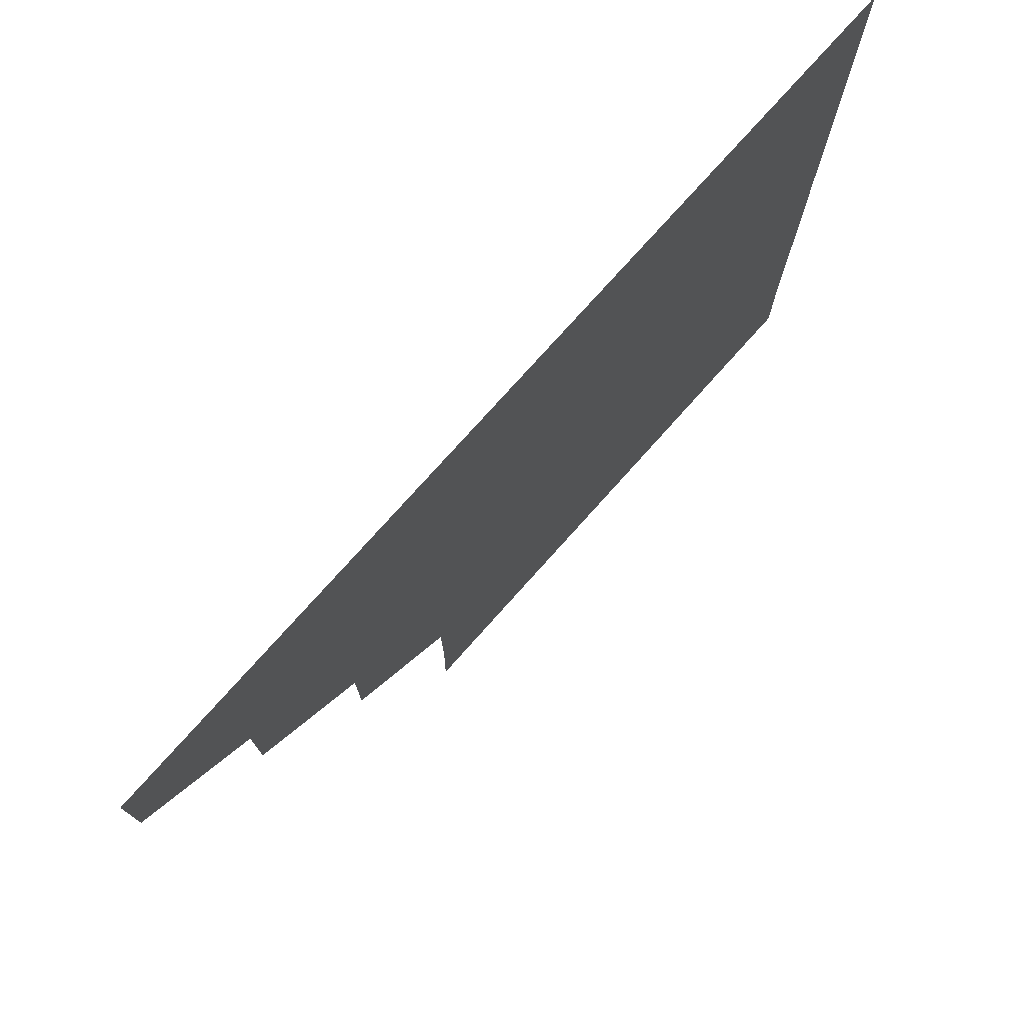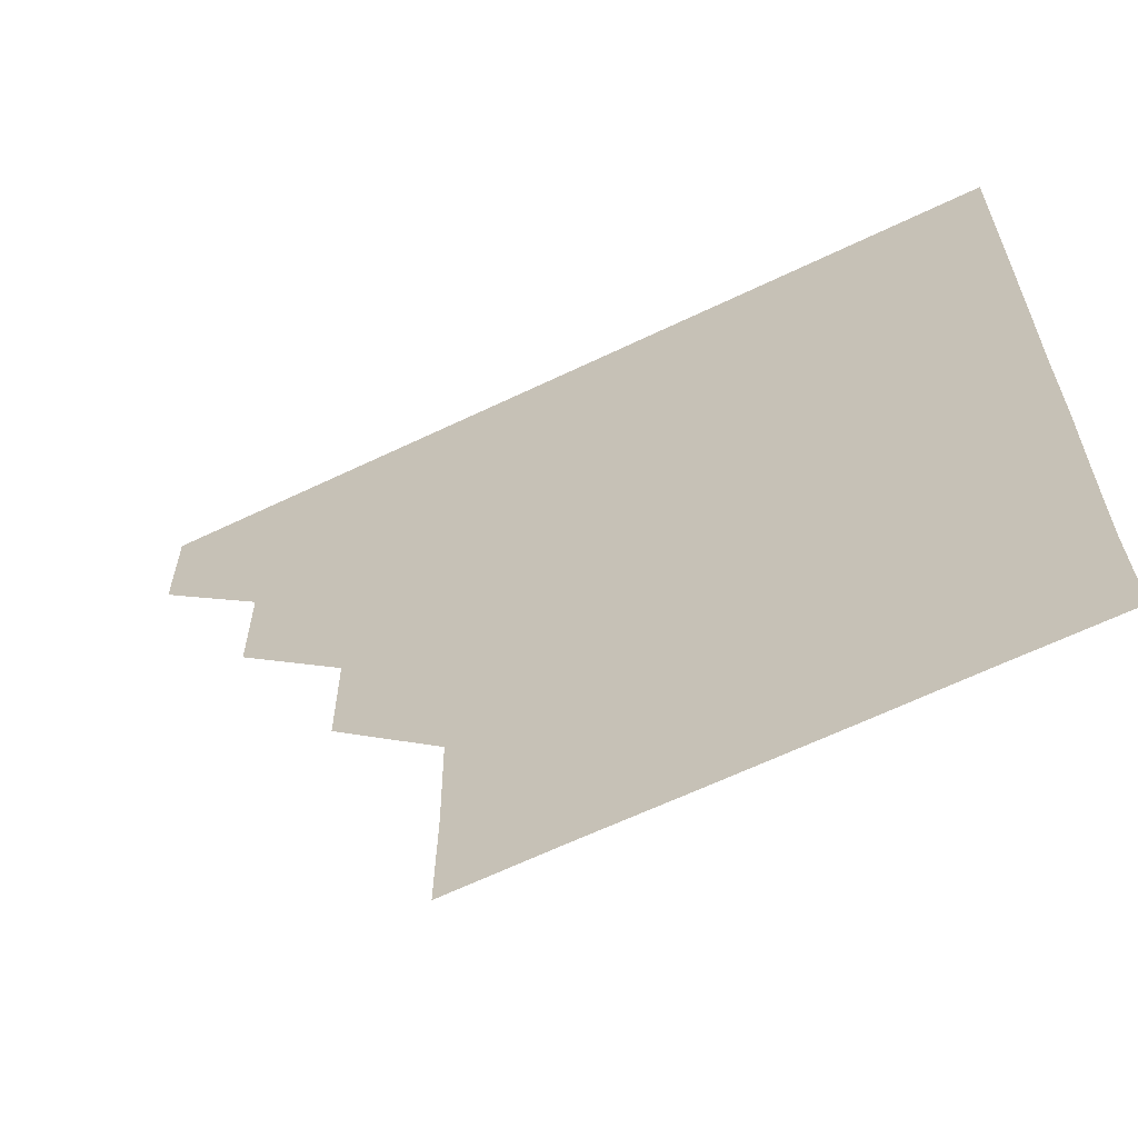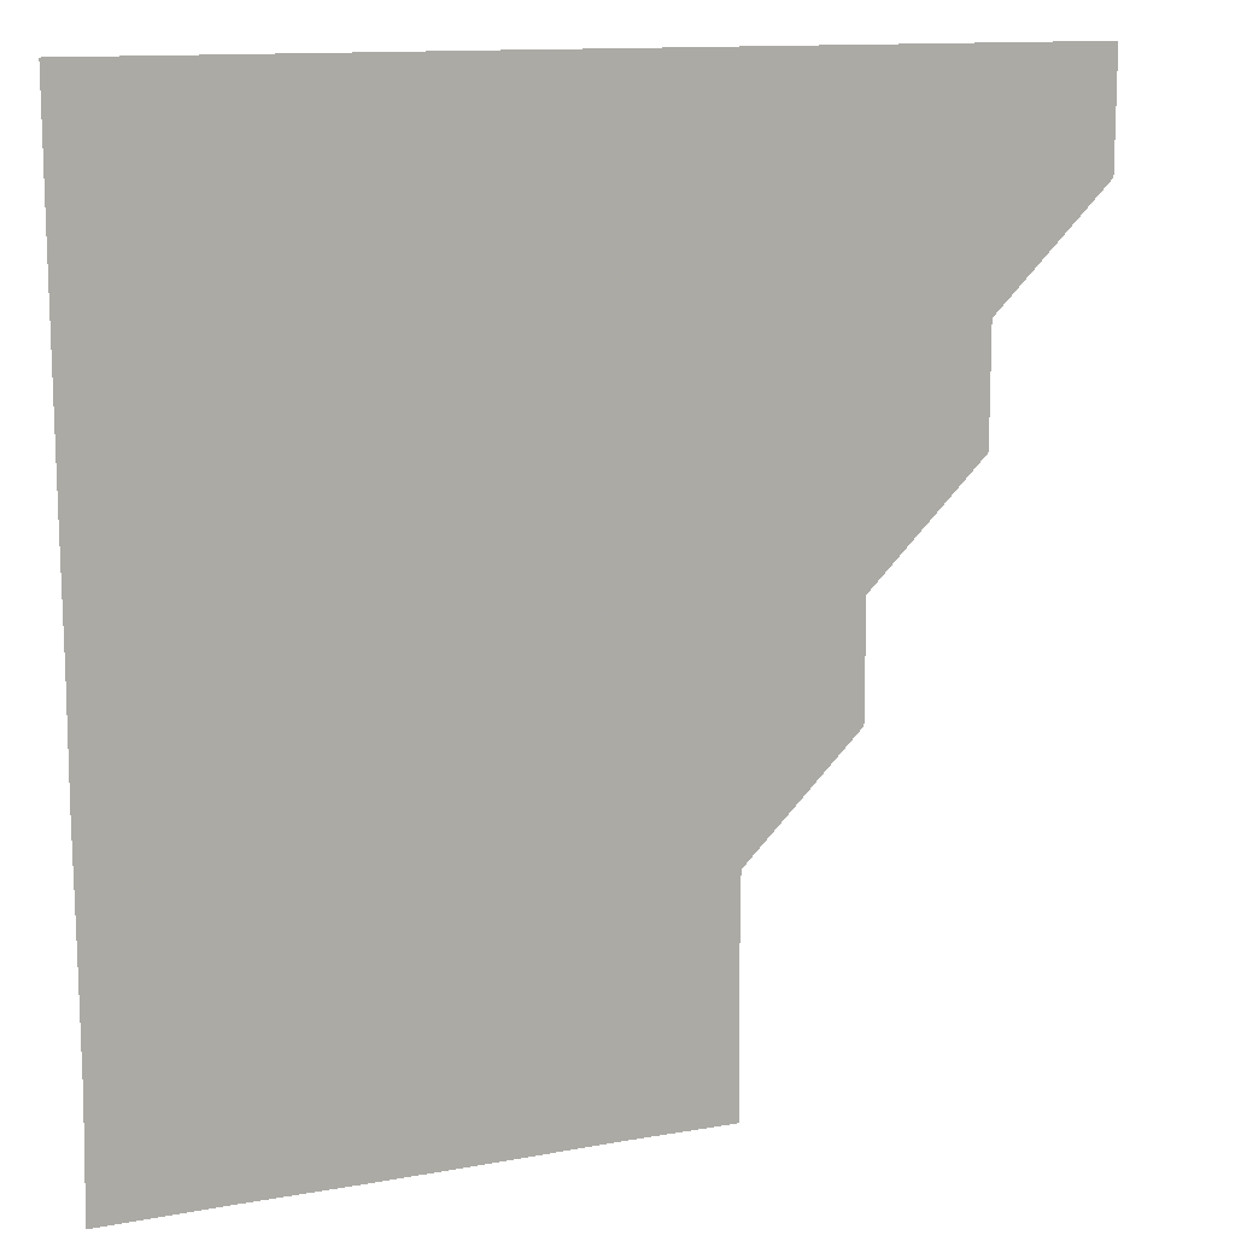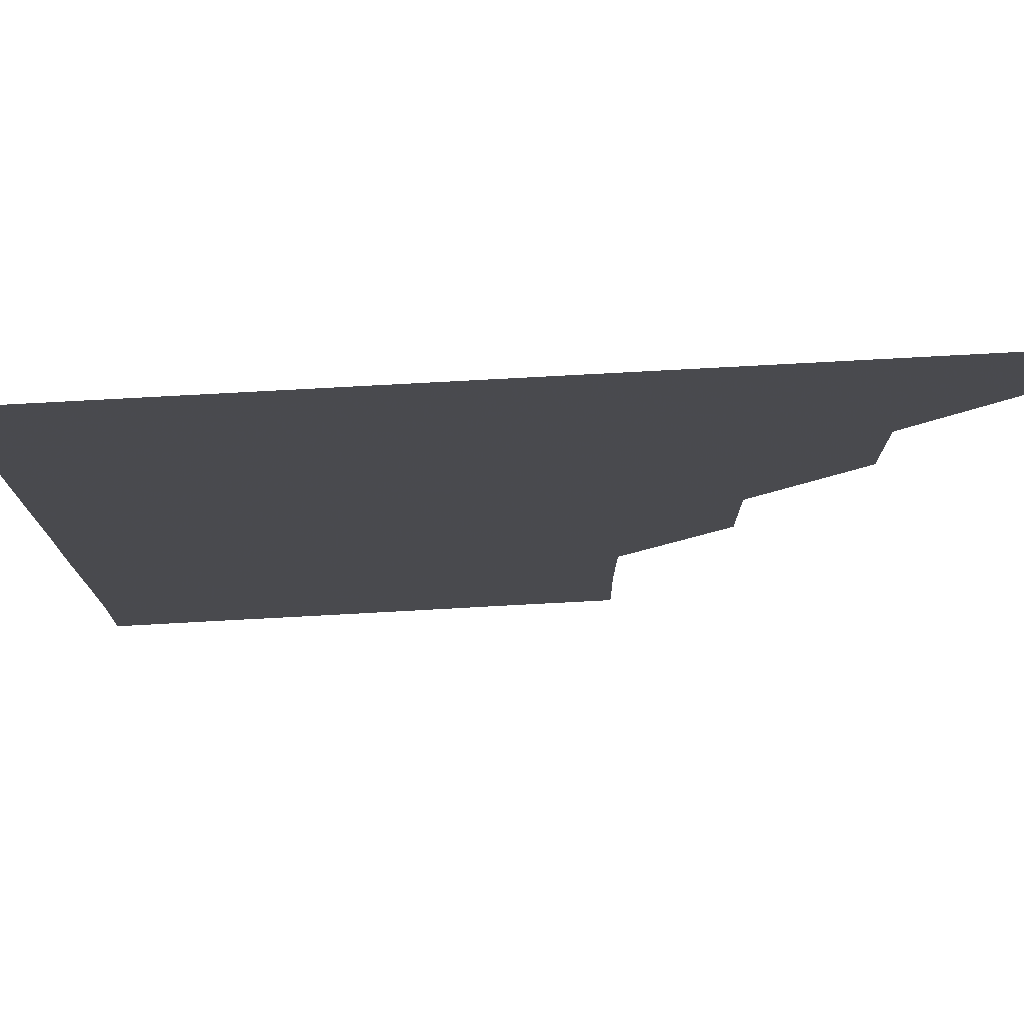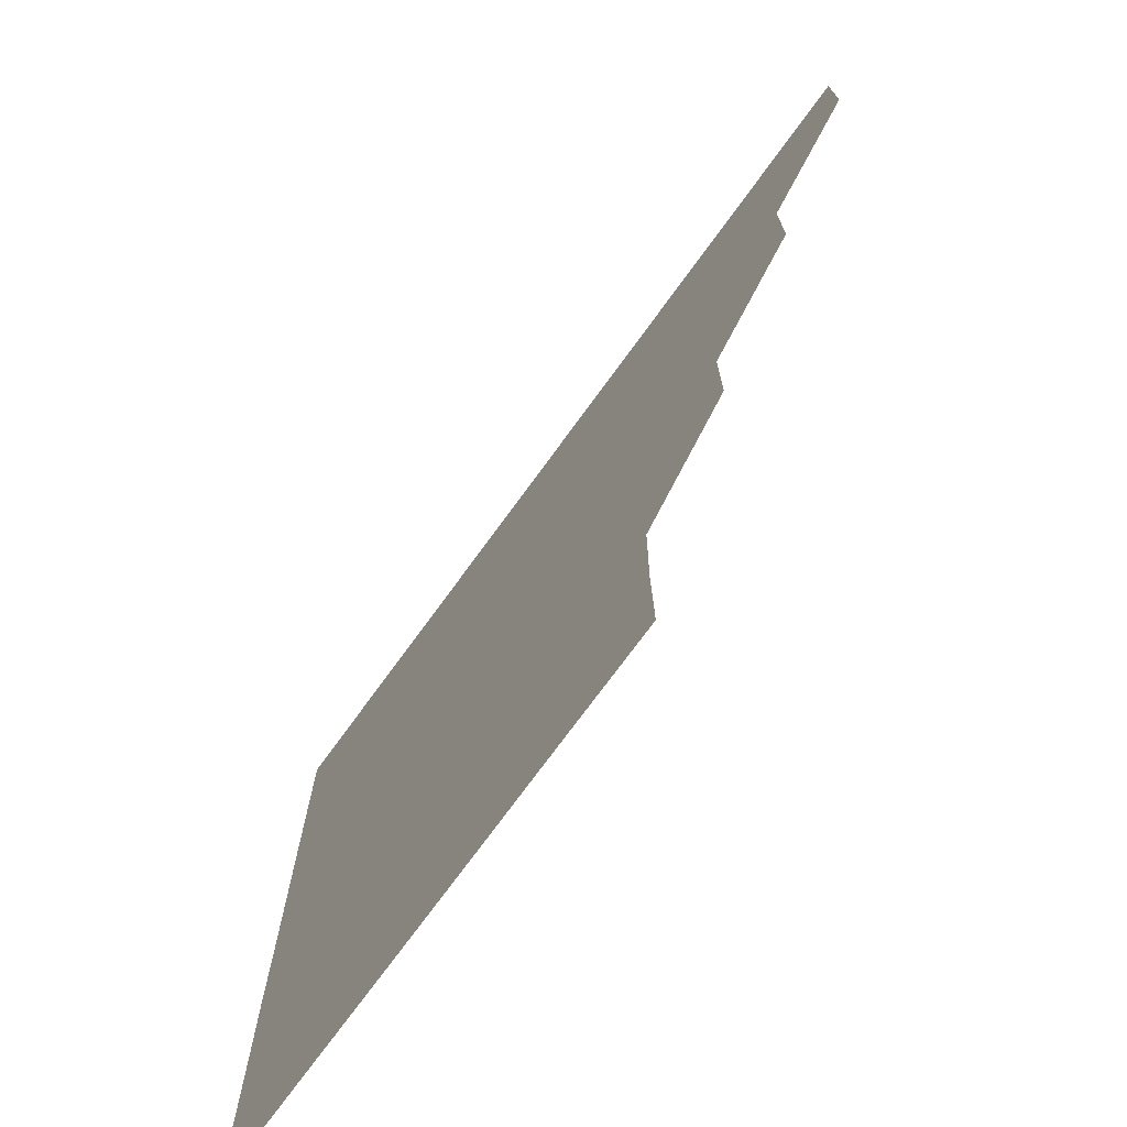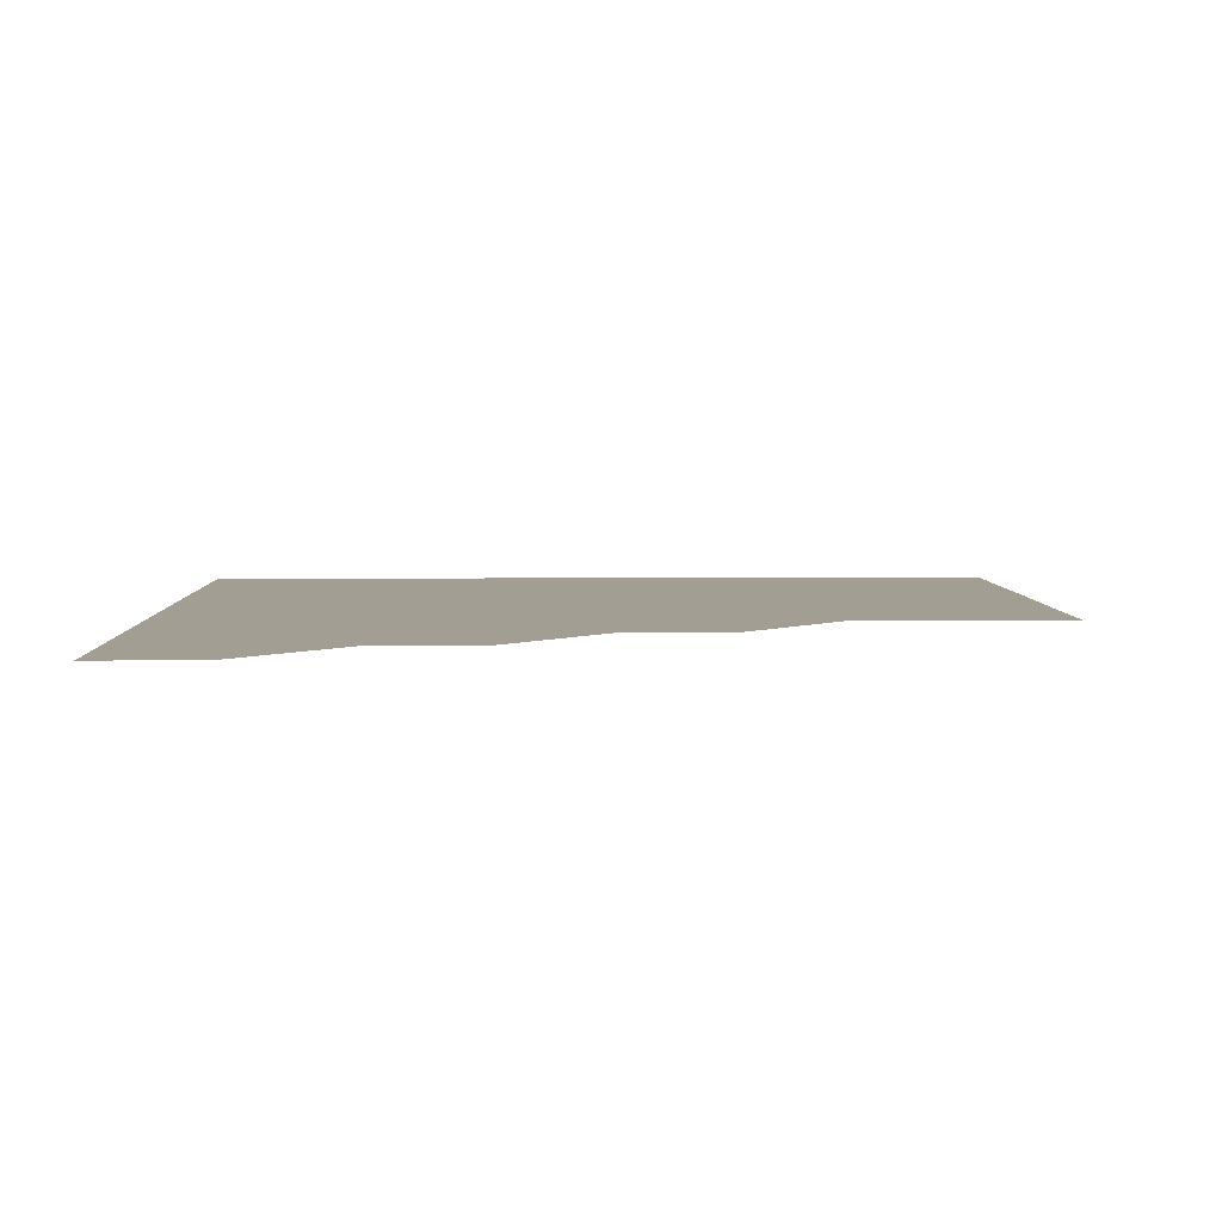
<metadata>
{"format":"obj","ext":"obj","renderer":"f3d","projection":"perspective","resolution":1024,"background":"white","views":[{"elev":77.2,"azim":-48.1,"up":"+Y"},{"elev":-63.6,"azim":25.9,"up":"+Y"},{"elev":12.6,"azim":157.1,"up":"+Y"},{"elev":76.3,"azim":176.9,"up":"+Y"},{"elev":-73.5,"azim":-126.0,"up":"+Y"},{"elev":5.0,"azim":-91.7,"up":"+Z"}]}
</metadata>
<code>
v 451 361 0
v 451 391 0
v 481 300.9 0
v 481.1 331 0
v 481 361 0
v 481 391 0
v 511.1 240.8 0
v 511.1 270.9 0
v 511 301.1 0
v 511 331 0
v 511 361 0
v 511 391 0
v 541 150.9 0
v 541.5 180.7 0
v 541.2 210.9 0
v 541 241 0
v 541 271.1 0
v 541 301 0
v 541 331 0
v 541 361 0
v 541 391 0
v 570.7 151.1 0
v 571 181.2 0
v 571.1 211.1 0
v 571 241.1 0
v 571 271 0
v 571 301.1 0
v 571 331 0
v 571 361 0
v 571 391 0
v 601 150.9 0
v 601.1 181 0
v 601 211.1 0
v 601 241.1 0
v 601 271 0
v 601 301 0
v 601 331 0
v 601 361 0
v 601 391 0
v 631 150.9 0
v 631 181.2 0
v 631 211.2 0
v 631 241.1 0
v 631 271.1 0
v 631 301 0
v 631 331 0
v 631 361 0
v 631 391 0
v 661.3 151 0
v 660.9 181.3 0
v 660.9 211.2 0
v 660.9 241.1 0
v 661 271.1 0
v 661 301.1 0
v 661 331 0
v 661 361 0
v 661 391 0
v 691.1 150.9 0
v 690.6 180.6 0
v 690.6 210.7 0
v 690.9 240.7 0
v 690.7 270.9 0
v 690.9 300.9 0
v 690.9 331 0
v 691 361 0
v 691 391 0
v 721 391 0
f 4 5 1
f 1 5 2
f 5 6 2
f 8 9 3
f 3 9 4
f 9 10 4
f 4 10 5
f 10 11 5
f 5 11 6
f 11 12 6
f 15 16 7
f 7 16 8
f 16 17 8
f 8 17 9
f 17 18 9
f 9 18 10
f 18 19 10
f 10 19 11
f 19 20 11
f 11 20 12
f 20 21 12
f 13 22 14
f 22 23 14
f 14 23 15
f 23 24 15
f 15 24 16
f 24 25 16
f 16 25 17
f 25 26 17
f 17 26 18
f 26 27 18
f 18 27 19
f 27 28 19
f 19 28 20
f 28 29 20
f 20 29 21
f 29 30 21
f 22 31 23
f 31 32 23
f 23 32 24
f 32 33 24
f 24 33 25
f 33 34 25
f 25 34 26
f 34 35 26
f 26 35 27
f 35 36 27
f 27 36 28
f 36 37 28
f 28 37 29
f 37 38 29
f 29 38 30
f 38 39 30
f 31 40 32
f 40 41 32
f 32 41 33
f 41 42 33
f 33 42 34
f 42 43 34
f 34 43 35
f 43 44 35
f 35 44 36
f 44 45 36
f 36 45 37
f 45 46 37
f 37 46 38
f 46 47 38
f 38 47 39
f 47 48 39
f 40 49 41
f 49 50 41
f 41 50 42
f 50 51 42
f 42 51 43
f 51 52 43
f 43 52 44
f 52 53 44
f 44 53 45
f 53 54 45
f 45 54 46
f 54 55 46
f 46 55 47
f 55 56 47
f 47 56 48
f 56 57 48
f 49 58 50
f 58 59 50
f 50 59 51
f 59 60 51
f 51 60 52
f 60 61 52
f 52 61 53
f 61 62 53
f 53 62 54
f 62 63 54
f 54 63 55
f 63 64 55
f 55 64 56
f 64 65 56
f 56 65 57
f 65 66 57

</code>
